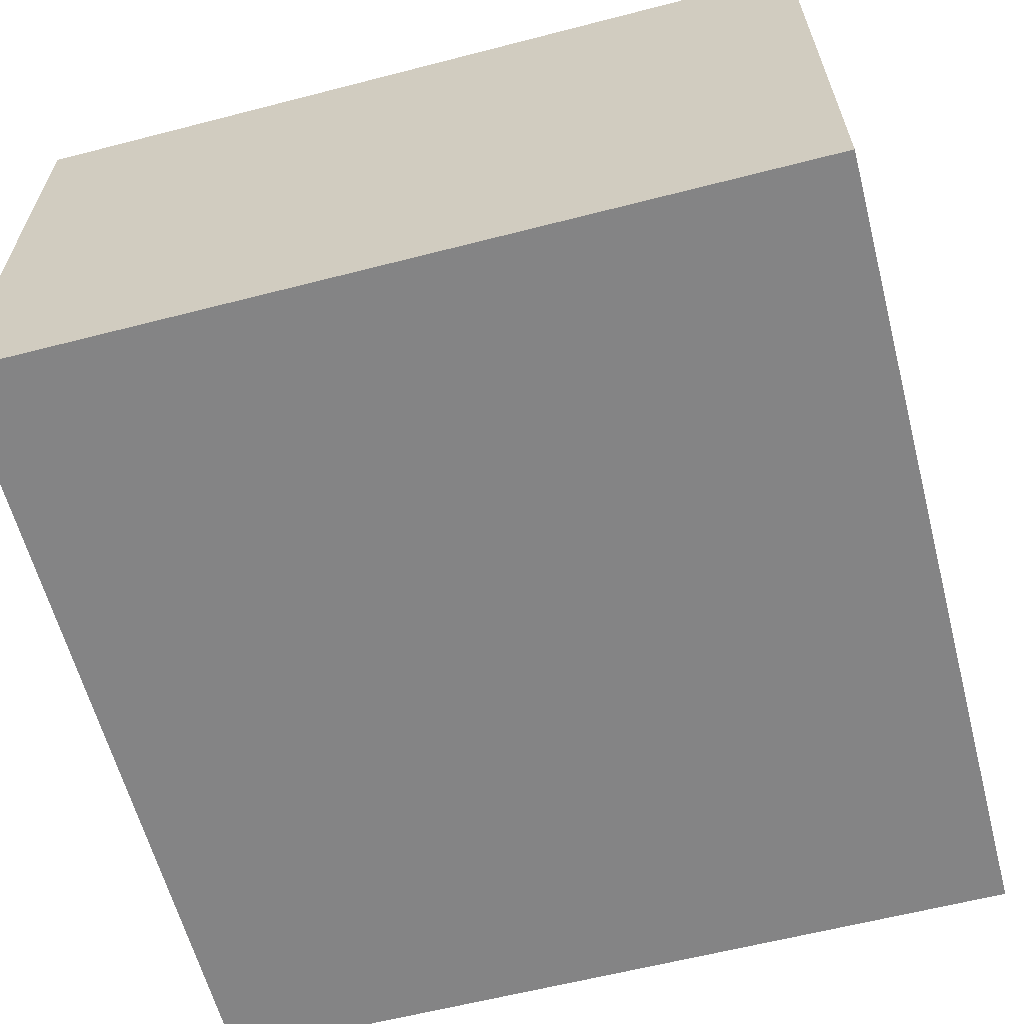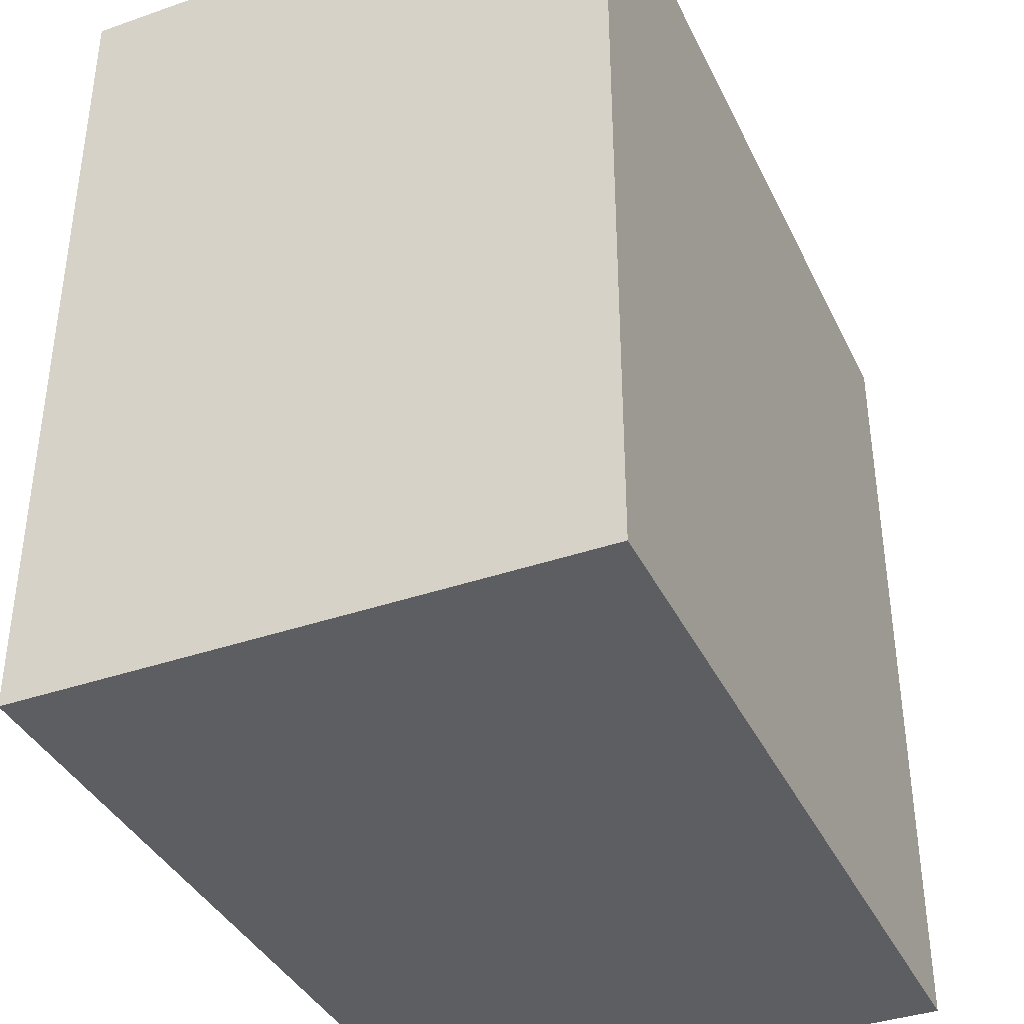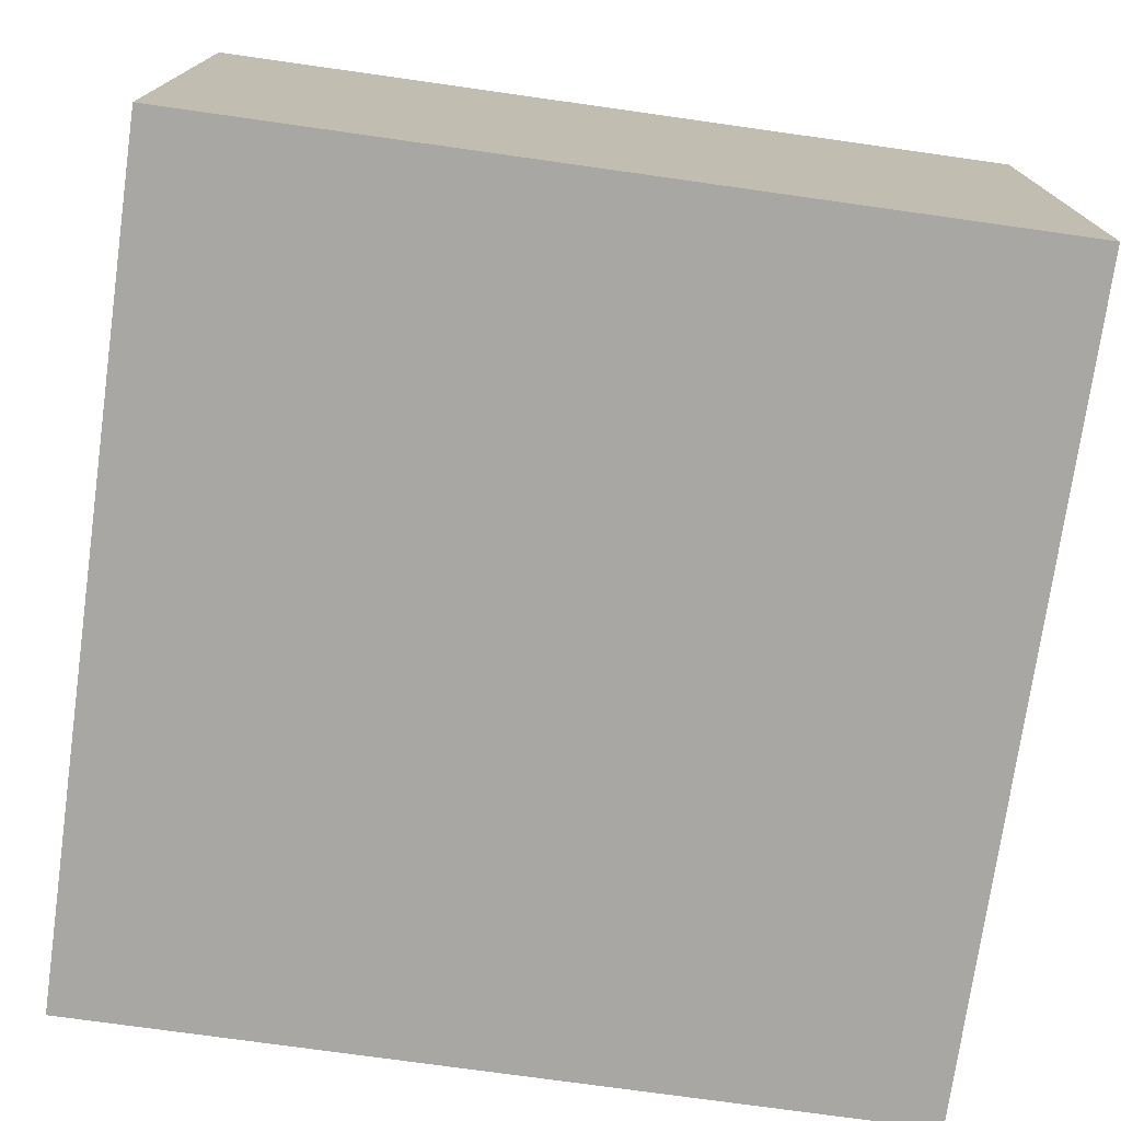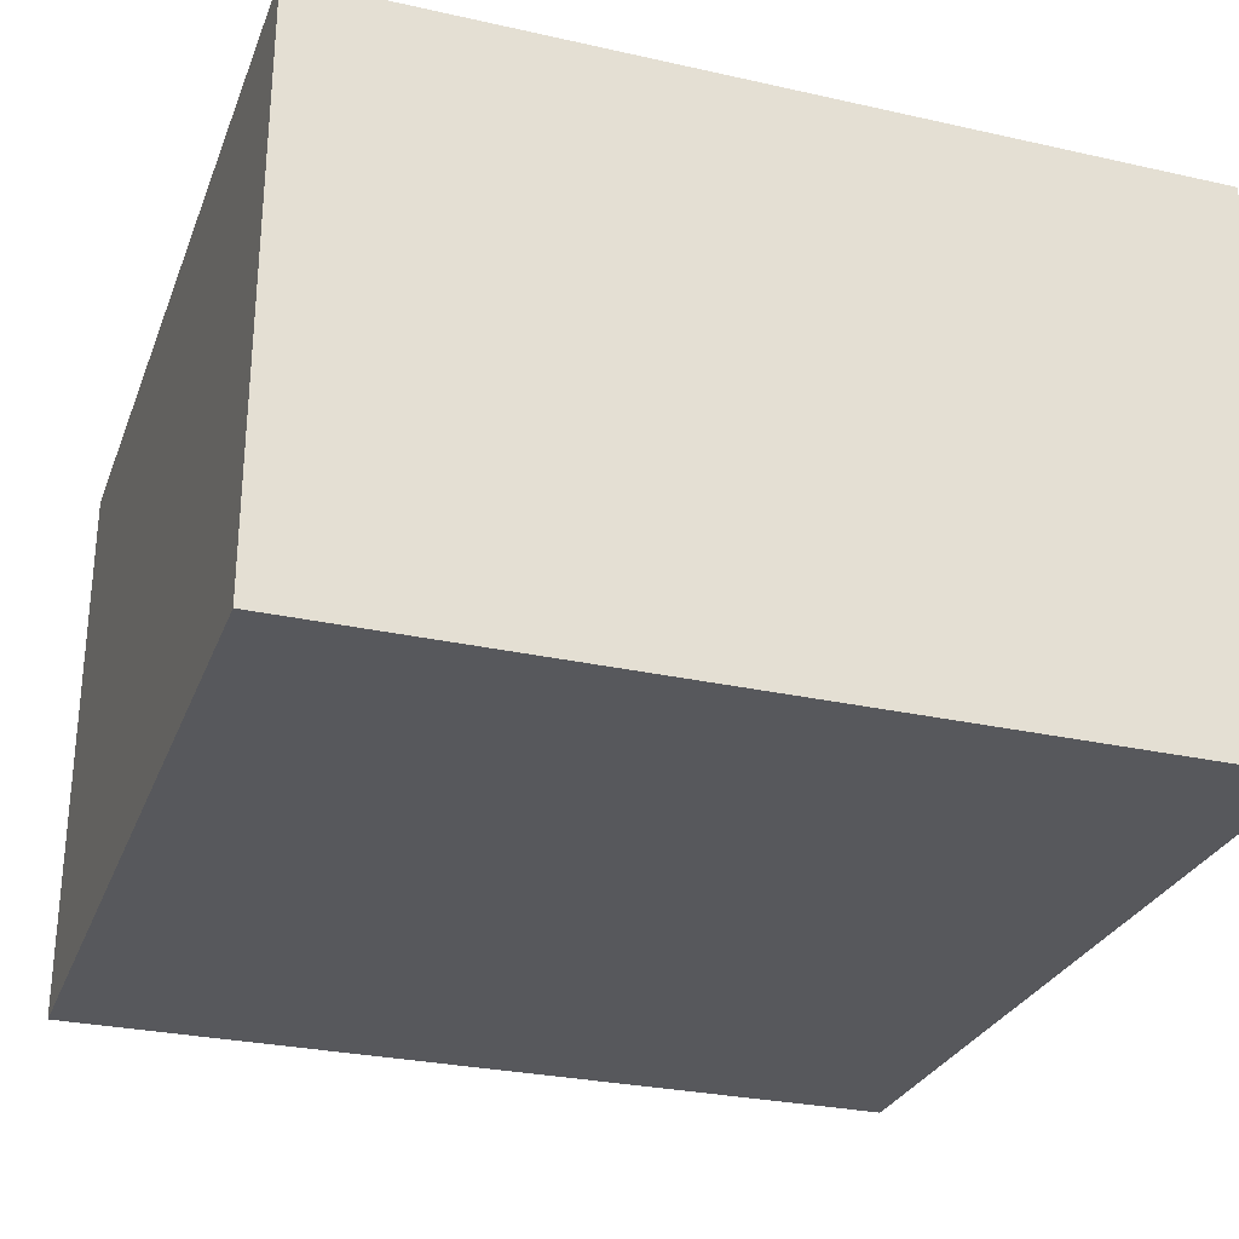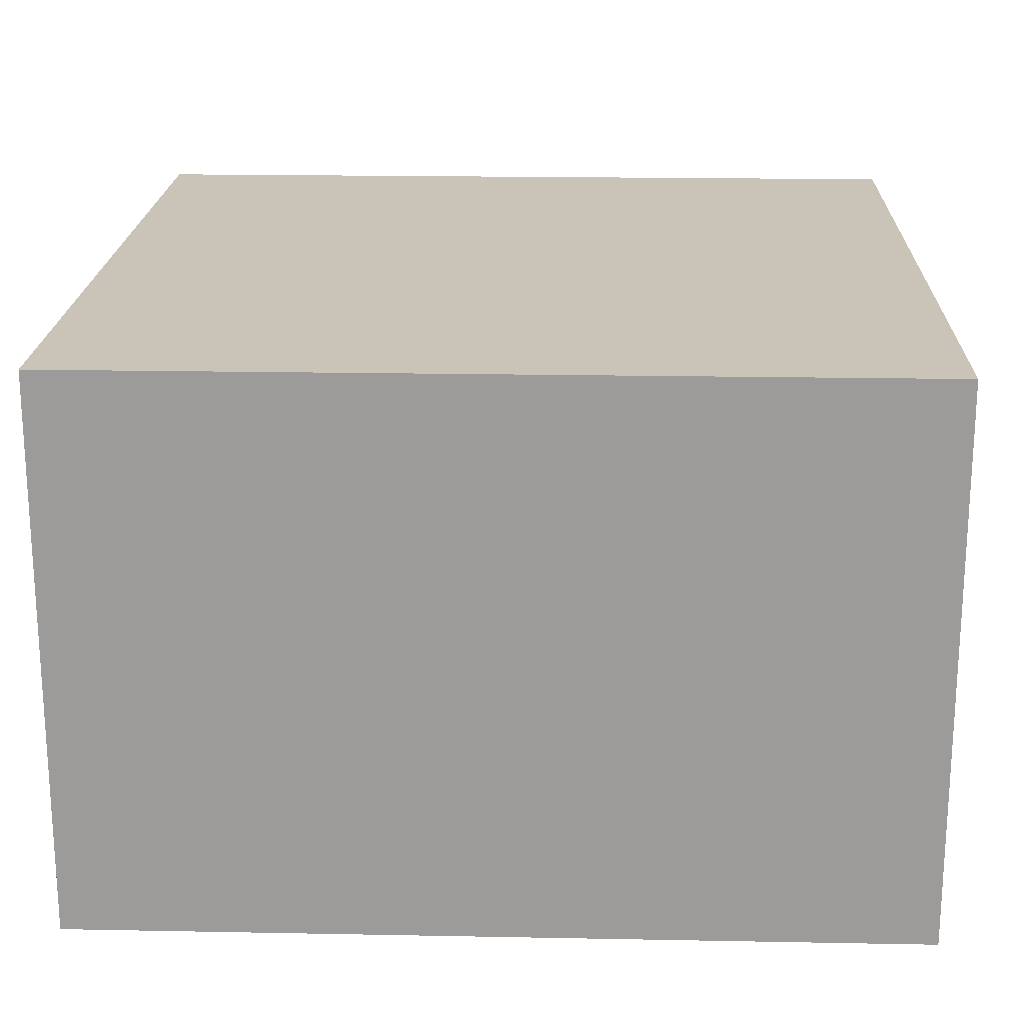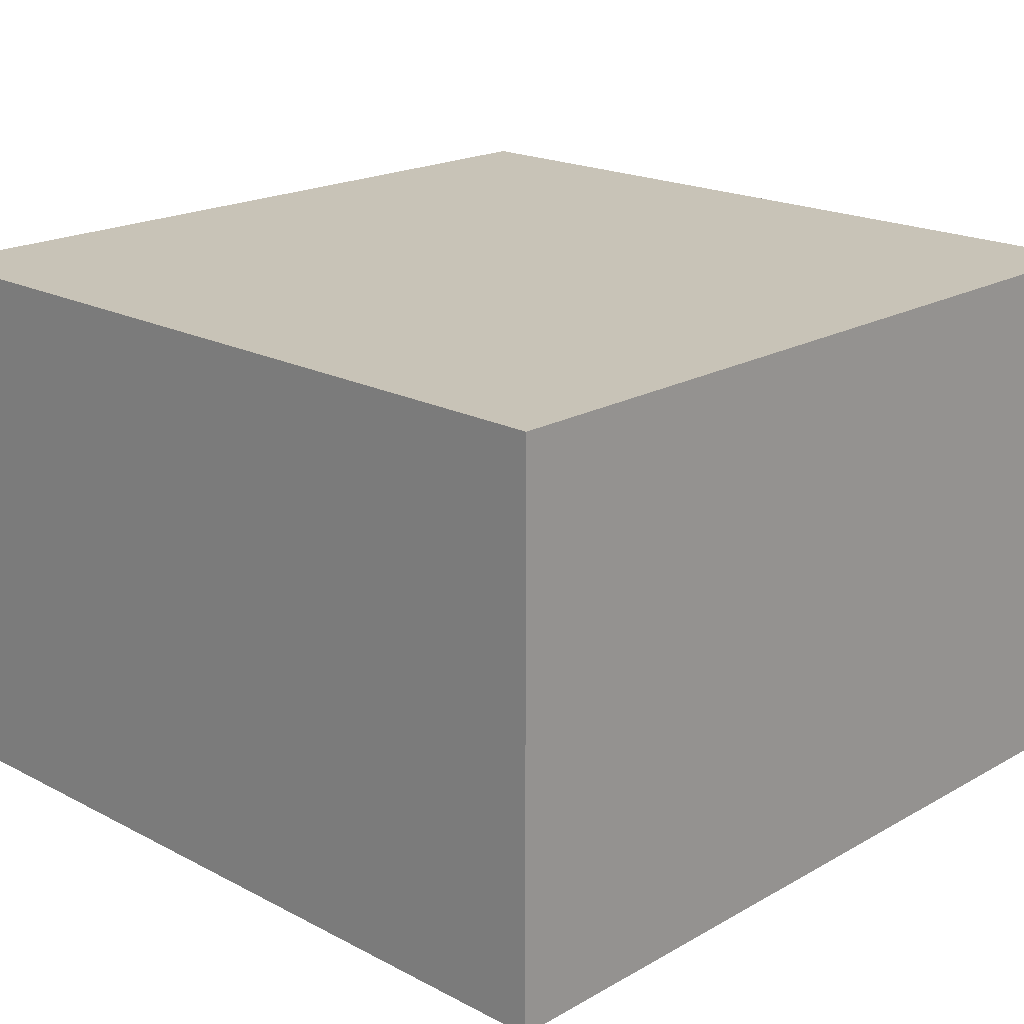
<metadata>
{"format":"obj","ext":"obj","renderer":"f3d","projection":"perspective","resolution":1024,"background":"white","views":[{"elev":-61.5,"azim":-75.3,"up":"+Z"},{"elev":-38.3,"azim":-66.3,"up":"+Y"},{"elev":-74.6,"azim":-8.0,"up":"+Z"},{"elev":-28.5,"azim":161.4,"up":"+Z"},{"elev":19.9,"azim":92.0,"up":"+Z"},{"elev":19.6,"azim":133.9,"up":"+Z"}]}
</metadata>
<code>
o Cardboard_Dark_Brown_Close-23
v 0.12 0.12 0.08
v 0.1 0.12 0.08
v -0.1 0.12 0.08
v -0.12 0.12 0.08
v 0.12 0.12 0.06
v 0.1 0.12 0.06
v -0.1 0.12 0.06
v -0.12 0.12 0.06
v 0.02 0.12 -0.02
v -0.02 0.12 -0.02
v 0.1 0.12 -0.06
v 0.02 0.12 -0.06
v -0.02 0.12 -0.06
v -0.1 0.12 -0.06
v 0.12 0.12 -0.08
v 0.02 0.12 -0.08
v -0.02 0.12 -0.08
v -0.12 0.12 -0.08
v 0.12 -0.12 0.08
v 0.1 -0.12 0.08
v -0.1 -0.12 0.08
v -0.12 -0.12 0.08
v 0.12 -0.12 0.06
v 0.1 -0.12 0.06
v -0.1 -0.12 0.06
v -0.12 -0.12 0.06
v 0.02 -0.12 -0.02
v -0.02 -0.12 -0.02
v 0.1 -0.12 -0.06
v 0.02 -0.12 -0.06
v -0.02 -0.12 -0.06
v -0.1 -0.12 -0.06
v 0.12 -0.12 -0.08
v 0.02 -0.12 -0.08
v -0.02 -0.12 -0.08
v -0.12 -0.12 -0.08
v 0.12 0.12 0.08
v 0.12 0.12 0.06
v 0.12 0.12 -0.08
v 0.12 0.1 0.08
v 0.12 0.1 0.06
v 0.12 0.1 -0.06
v 0.12 0.04 -0.02
v 0.12 0.04 -0.04
v 0.12 0.04 -0.06
v 0.12 -0.04 -0.02
v 0.12 -0.04 -0.04
v 0.12 -0.04 -0.06
v 0.12 -0.1 0.08
v 0.12 -0.1 0.06
v 0.12 -0.1 -0.06
v 0.12 -0.12 0.08
v 0.12 -0.12 0.06
v 0.12 -0.12 -0.08
v -0.12 0.12 0.08
v -0.12 0.12 0.06
v -0.12 0.12 -0.08
v -0.12 0.1 0.08
v -0.12 0.1 0.06
v -0.12 0.1 -0.06
v -0.12 0.04 -0.02
v -0.12 0.04 -0.04
v -0.12 0.04 -0.06
v -0.12 -0.04 -0.02
v -0.12 -0.04 -0.04
v -0.12 -0.04 -0.06
v -0.12 -0.1 0.08
v -0.12 -0.1 0.06
v -0.12 -0.1 -0.06
v -0.12 -0.12 0.08
v -0.12 -0.12 0.06
v -0.12 -0.12 -0.08
v 0.12 0.12 0.08
v 0.12 0.1 0.08
v 0.12 -0.1 0.08
v 0.12 -0.12 0.08
v 0.1 0.12 0.08
v 0.1 0.1 0.08
v 0.1 -0.1 0.08
v 0.1 -0.12 0.08
v -0.1 0.12 0.08
v -0.1 0.1 0.08
v -0.1 -0.1 0.08
v -0.1 -0.12 0.08
v -0.12 0.12 0.08
v -0.12 0.1 0.08
v -0.12 -0.1 0.08
v -0.12 -0.12 0.08
v 0.12 0.12 -0.08
v 0.12 -0.12 -0.08
v 0.1 0.1 -0.08
v 0.1 -0.1 -0.08
v 0.02 0.12 -0.08
v 0.02 0.1 -0.08
v 0.02 -0.1 -0.08
v 0.02 -0.12 -0.08
v -0.02 0.12 -0.08
v -0.02 0.1 -0.08
v -0.02 -0.1 -0.08
v -0.02 -0.12 -0.08
v -0.1 0.1 -0.08
v -0.1 -0.1 -0.08
v -0.12 0.12 -0.08
v -0.12 -0.12 -0.08
f 5 2 1
f 6 3 2
f 6 2 5
f 7 4 3
f 7 3 6
f 8 4 7
f 9 7 6
f 10 7 9
f 11 6 5
f 11 9 6
f 12 10 9
f 12 9 11
f 13 7 10
f 13 10 12
f 14 8 7
f 14 7 13
f 15 12 11
f 15 11 5
f 16 13 12
f 16 12 15
f 17 14 13
f 17 13 16
f 18 8 14
f 18 14 17
f 19 20 23
f 20 21 24
f 23 20 24
f 21 22 25
f 24 21 25
f 25 22 26
f 24 25 27
f 27 25 28
f 23 24 29
f 24 27 29
f 27 28 30
f 29 27 30
f 28 25 31
f 30 28 31
f 25 26 32
f 31 25 32
f 29 30 33
f 23 29 33
f 30 31 34
f 33 30 34
f 31 32 35
f 34 31 35
f 32 26 36
f 35 32 36
f 40 38 37
f 41 39 38
f 41 38 40
f 42 39 41
f 43 42 41
f 44 42 43
f 45 39 42
f 45 42 44
f 46 44 43
f 46 43 41
f 47 45 44
f 47 44 46
f 48 39 45
f 48 45 47
f 49 41 40
f 50 47 46
f 50 41 49
f 50 46 41
f 50 48 47
f 51 39 48
f 51 48 50
f 52 50 49
f 53 51 50
f 53 50 52
f 54 39 51
f 54 51 53
f 55 56 58
f 56 57 59
f 58 56 59
f 59 57 60
f 59 60 61
f 61 60 62
f 60 57 63
f 62 60 63
f 61 62 64
f 59 61 64
f 62 63 65
f 64 62 65
f 63 57 66
f 65 63 66
f 58 59 67
f 64 65 68
f 67 59 68
f 59 64 68
f 65 66 68
f 66 57 69
f 68 66 69
f 67 68 70
f 68 69 71
f 70 68 71
f 69 57 72
f 71 69 72
f 77 74 73
f 78 75 74
f 78 74 77
f 79 76 75
f 79 75 78
f 80 76 79
f 81 78 77
f 82 79 78
f 82 78 81
f 83 80 79
f 83 79 82
f 84 80 83
f 85 82 81
f 86 83 82
f 86 82 85
f 87 84 83
f 87 83 86
f 88 84 87
f 89 90 91
f 91 90 92
f 89 91 93
f 91 92 94
f 93 91 94
f 92 90 95
f 94 92 95
f 95 90 96
f 93 94 97
f 94 95 97
f 95 96 97
f 97 96 98
f 98 96 99
f 99 96 100
f 97 98 101
f 98 99 101
f 99 100 102
f 101 99 102
f 97 101 103
f 101 102 103
f 102 100 104
f 103 102 104

</code>
